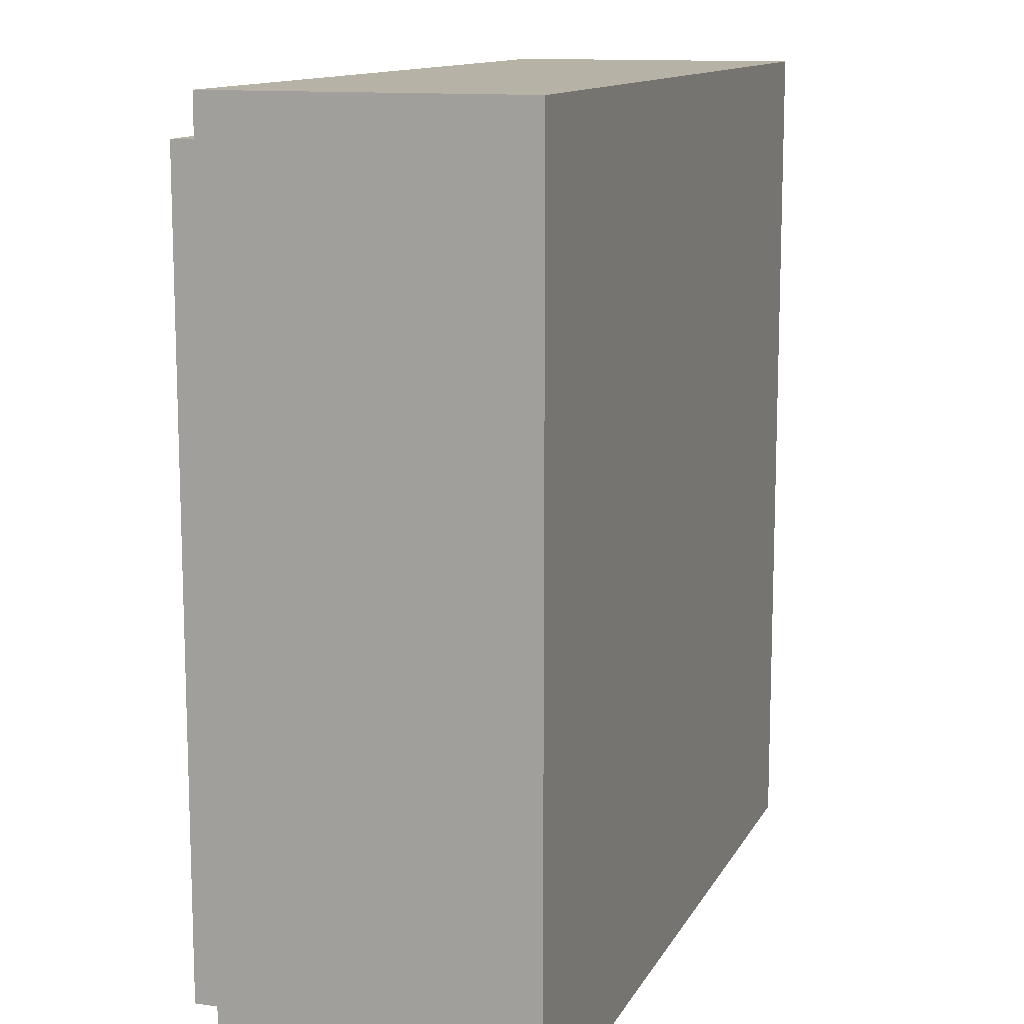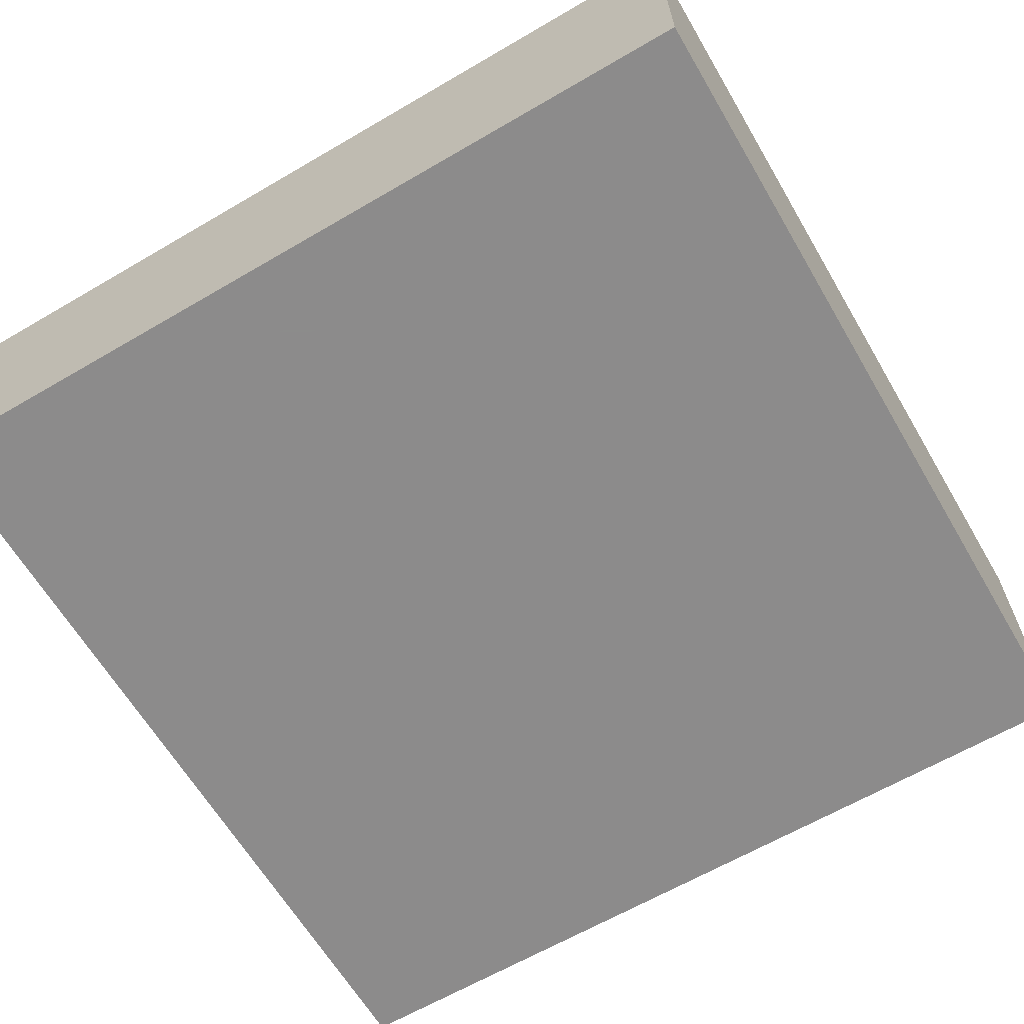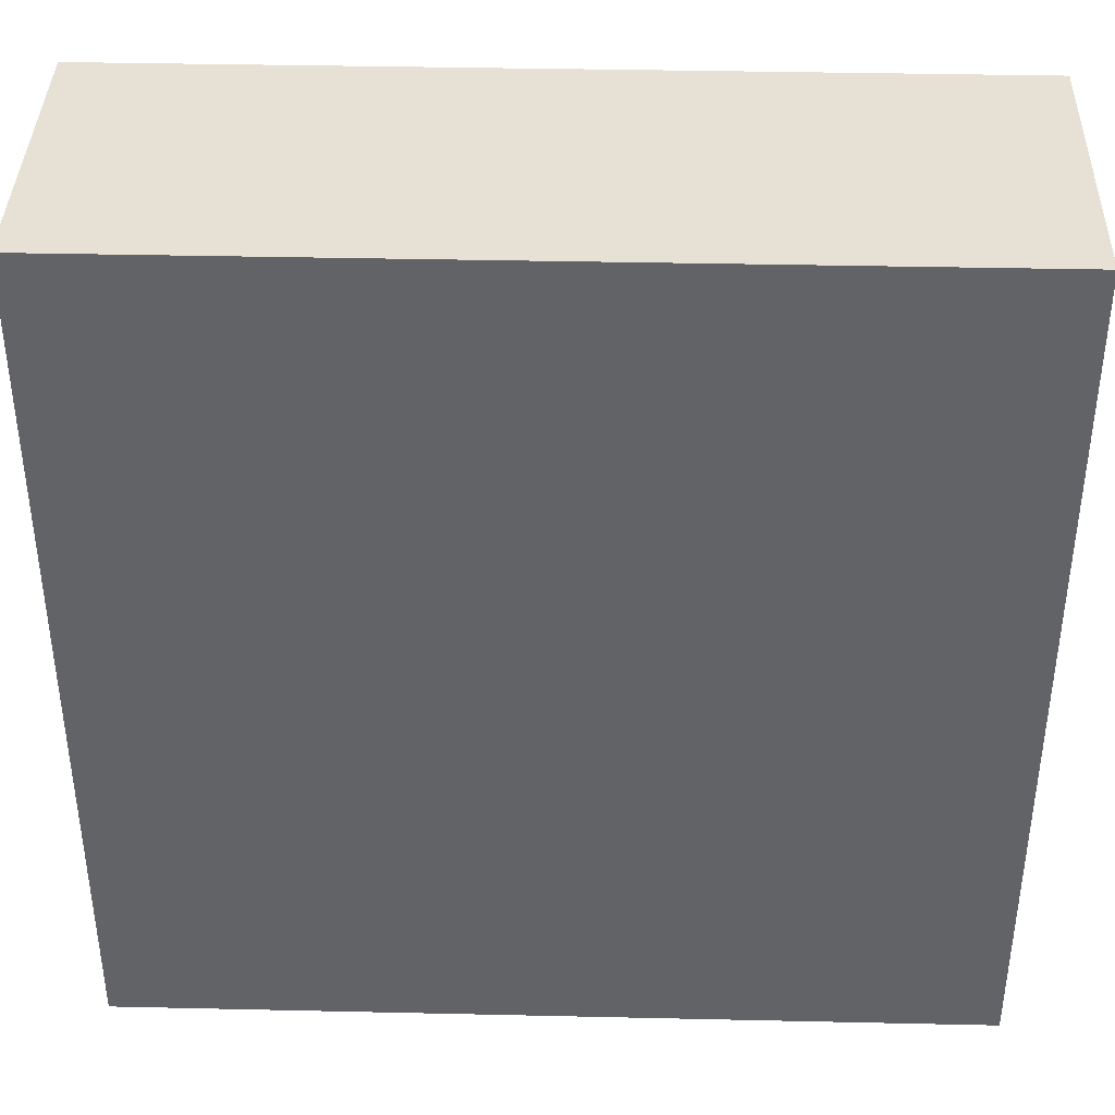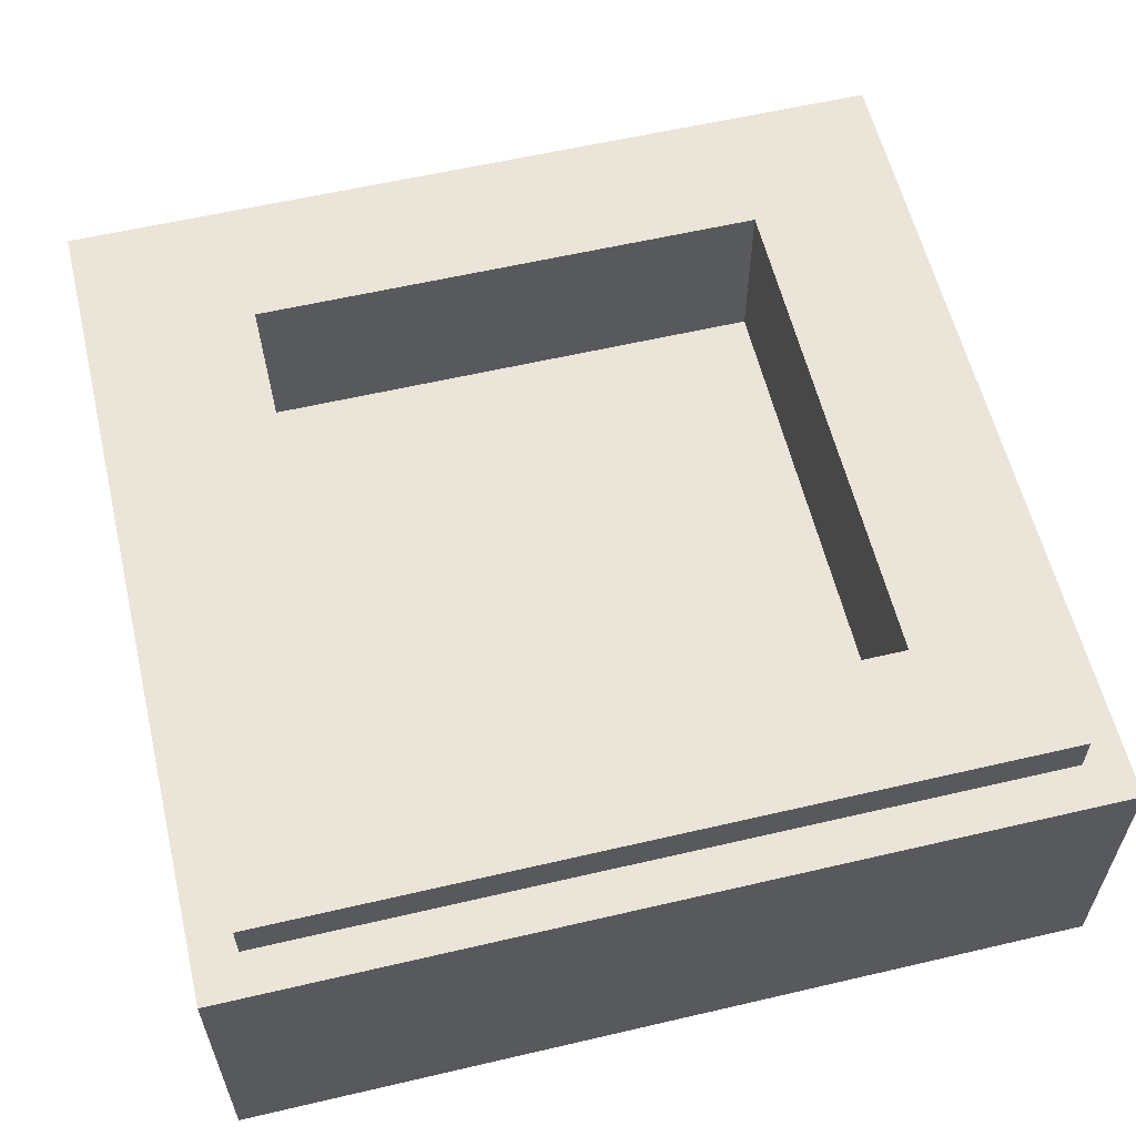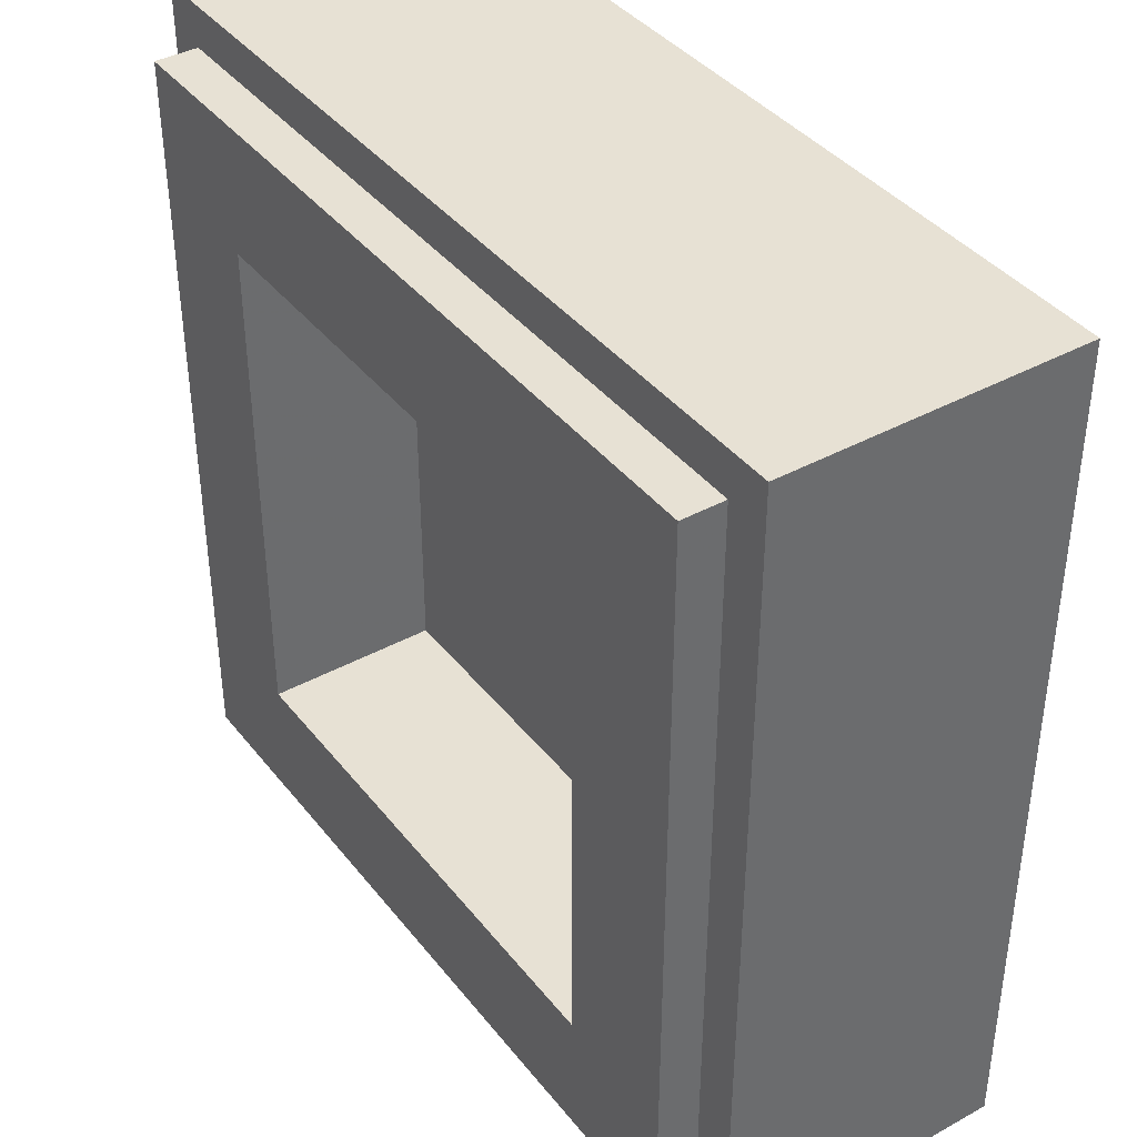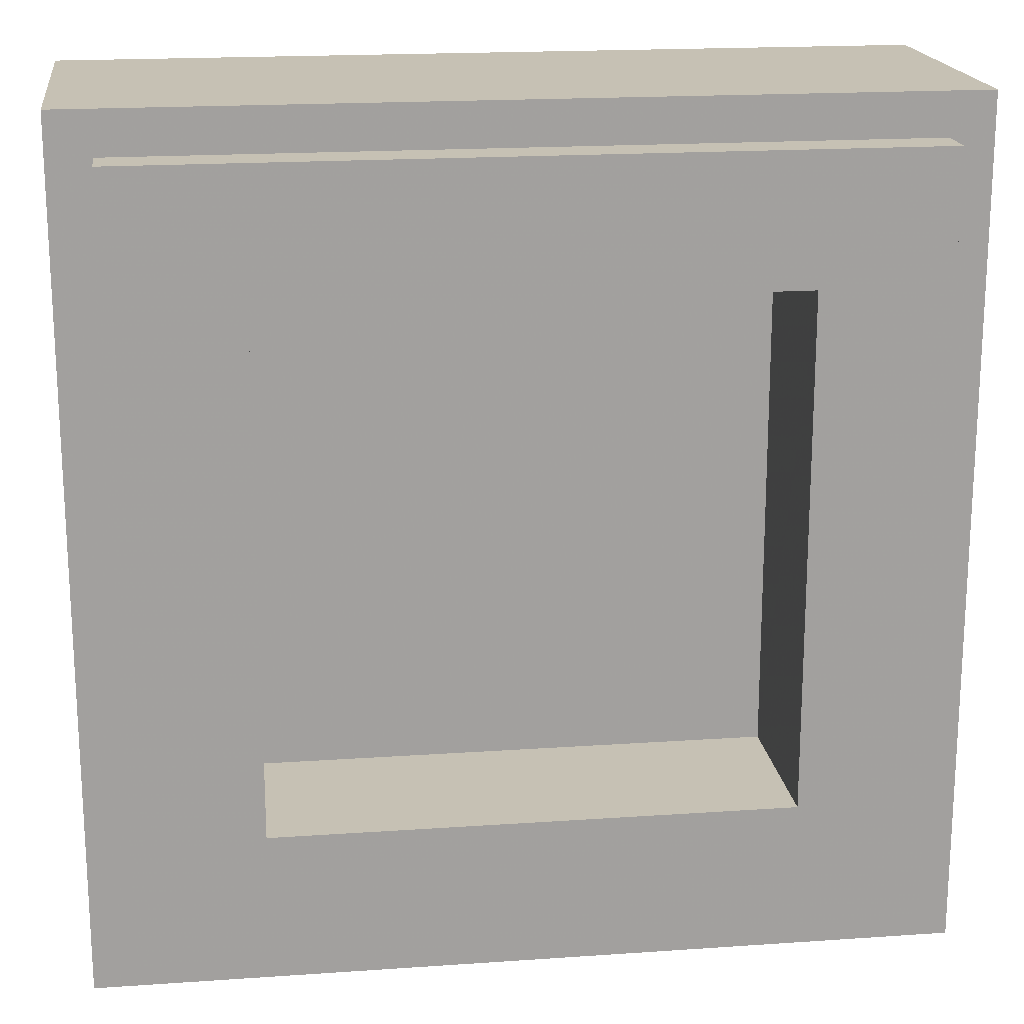
<metadata>
{"format":"obj","ext":"obj","renderer":"f3d","projection":"perspective","resolution":1024,"background":"white","views":[{"elev":12.2,"azim":-71.4,"up":"+Z"},{"elev":-64.0,"azim":30.5,"up":"+Y"},{"elev":39.0,"azim":1.6,"up":"+Z"},{"elev":59.0,"azim":-103.5,"up":"+Y"},{"elev":39.6,"azim":-124.2,"up":"+Z"},{"elev":18.5,"azim":172.4,"up":"+Z"}]}
</metadata>
<code>
v -0.5 0.35 0.5
v -0.5 0 0.5
v 0.5 0 0.5
v 0.5 0.35 0.5
v -0.5 0.35 -0.5
v -0.5 0 -0.5
v -0.5 0 0.5
v -0.5 0.35 0.5
v 0.5 0.35 -0.5
v 0.5 0 -0.5
v -0.5 0 -0.5
v -0.5 0.35 -0.5
v 0.5 0.35 0.5
v 0.5 0 0.5
v 0.5 0 -0.5
v 0.5 0.35 -0.5
v -0.3 0.2 0.3
v 0.3 0.2 0.3
v 0.3 0.2 -0.3
v -0.3 0.2 -0.3
v -0.3 0.2 0.3
v -0.3 0.4 0.3
v 0.3 0.4 0.3
v 0.3 0.2 0.3
v -0.3 0.2 -0.3
v -0.3 0.4 -0.3
v -0.3 0.4 0.3
v -0.3 0.2 0.3
v 0.3 0.2 -0.3
v 0.3 0.4 -0.3
v -0.3 0.4 -0.3
v -0.3 0.2 -0.3
v 0.3 0.2 0.3
v 0.3 0.4 0.3
v 0.3 0.4 -0.3
v 0.3 0.2 -0.3
v -0.45 0.4 0.45
v -0.45 0.35 0.45
v 0.45 0.35 0.45
v 0.45 0.4 0.45
v -0.45 0.4 -0.45
v -0.45 0.35 -0.45
v -0.45 0.35 0.45
v -0.45 0.4 0.45
v 0.45 0.4 -0.45
v 0.45 0.35 -0.45
v -0.45 0.35 -0.45
v -0.45 0.4 -0.45
v 0.45 0.4 0.45
v 0.45 0.35 0.45
v 0.45 0.35 -0.45
v 0.45 0.4 -0.45
v 0.45 0.4 0.45
v 0.3 0.4 0.3
v -0.3 0.4 0.3
v -0.45 0.4 0.45
v -0.45 0.4 0.45
v -0.3 0.4 0.3
v -0.3 0.4 -0.3
v -0.45 0.4 -0.45
v -0.45 0.4 -0.45
v -0.3 0.4 -0.3
v 0.3 0.4 -0.3
v 0.45 0.4 -0.45
v 0.45 0.4 -0.45
v 0.3 0.4 -0.3
v 0.3 0.4 0.3
v 0.45 0.4 0.45
v 0.5 0.35 0.5
v 0.45 0.35 0.45
v -0.45 0.35 0.45
v -0.5 0.35 0.5
v -0.5 0.35 0.5
v -0.45 0.35 0.45
v -0.45 0.35 -0.45
v -0.5 0.35 -0.5
v -0.5 0.35 -0.5
v -0.45 0.35 -0.45
v 0.45 0.35 -0.45
v 0.5 0.35 -0.5
v 0.5 0.35 -0.5
v 0.45 0.35 -0.45
v 0.45 0.35 0.45
v 0.5 0.35 0.5
v 0.2 0 -0.2
v 0.1 0 -0.2
v 0.1 0 -0.375
v 0.2 0 -0.375
v 0.2 0 -0.1
v 0.2 0 -0.2
v 0.25 0 -0.2
v 0.25 0 -0.1
v 0.1 0 -0.2
v 0.2 0 -0.2
v 0.2 0 -0.1
v 0.1 0 -0.1
v 0.1 0 -0.2
v 0.1 0 -0.1
v -0.15 0 -0.1
v -0.25 0 -0.2
v 0.1 0 0.225
v 0.1 0 -0.1
v 0.2 0 -0.1
v 0.2 0 0.375
v -0.15 0 -0.1
v 0.1 0 0.225
v 0.1 0 0.375
v -0.25 0 -0.1
v -0.15 0 -0.1
v -0.25 0 -0.1
v -0.25 0 -0.2
v 0.2 0 0.375
v 0.1 0 0.375
v 0.1 0 0.225
v -0.5 0 0.5
v 0.1 0 0.375
v 0.2 0 0.375
v 0.5 0 0.5
v -0.5 0 0.5
v -0.25 0 -0.1
v 0.1 0 0.375
v -0.5 0 -0.5
v -0.25 0 -0.2
v -0.25 0 -0.1
v -0.5 0 0.5
v -0.25 0 -0.2
v -0.5 0 -0.5
v 0.1 0 -0.375
v 0.1 0 -0.2
v 0.1 0 -0.375
v -0.5 0 -0.5
v 0.5 0 -0.5
v 0.2 0 -0.375
v 0.2 0 -0.2
v 0.2 0 -0.375
v 0.5 0 -0.5
v 0.25 0 -0.2
v 0.25 0 -0.1
v 0.25 0 -0.2
v 0.5 0 -0.5
v 0.5 0 0.5
v 0.2 0 0.375
v 0.2 0 -0.1
v 0.25 0 -0.1
v 0.5 0 0.5
v 0.1 0 0.225
v -0.15 0 -0.1
v 0.1 0 -0.1
g mesh1788733
f 1 2 3
f 3 4 1
f 5 6 7
f 7 8 5
f 9 10 11
f 11 12 9
f 13 14 15
f 15 16 13
g mesh1788735
f 17 18 19
f 19 20 17
f 21 22 23
f 23 24 21
f 25 26 27
f 27 28 25
f 29 30 31
f 31 32 29
f 33 34 35
f 35 36 33
g mesh1788737
f 37 38 39
f 39 40 37
f 41 42 43
f 43 44 41
f 45 46 47
f 47 48 45
f 49 50 51
f 51 52 49
g mesh1788739
f 53 54 55
f 55 56 53
f 57 58 59
f 59 60 57
f 61 62 63
f 63 64 61
f 65 66 67
f 67 68 65
g mesh1788740
f 69 70 71
f 71 72 69
f 73 74 75
f 75 76 73
f 77 78 79
f 79 80 77
f 81 82 83
f 83 84 81
g mesh1788742
f 85 86 87
f 87 88 85
f 89 90 91
f 91 92 89
f 93 94 95
f 95 96 93
f 97 98 99
f 99 100 97
f 101 102 103
f 103 104 101
f 105 106 107
f 107 108 105
f 109 110 111
f 112 113 114
g mesh1788743
f 115 116 117
f 117 118 115
f 119 120 121
f 122 123 124
f 124 125 122
f 126 127 128
f 128 129 126
f 130 131 132
f 132 133 130
f 134 135 136
f 136 137 134
f 138 139 140
f 140 141 138
f 142 143 144
f 144 145 142
f 146 147 148

</code>
